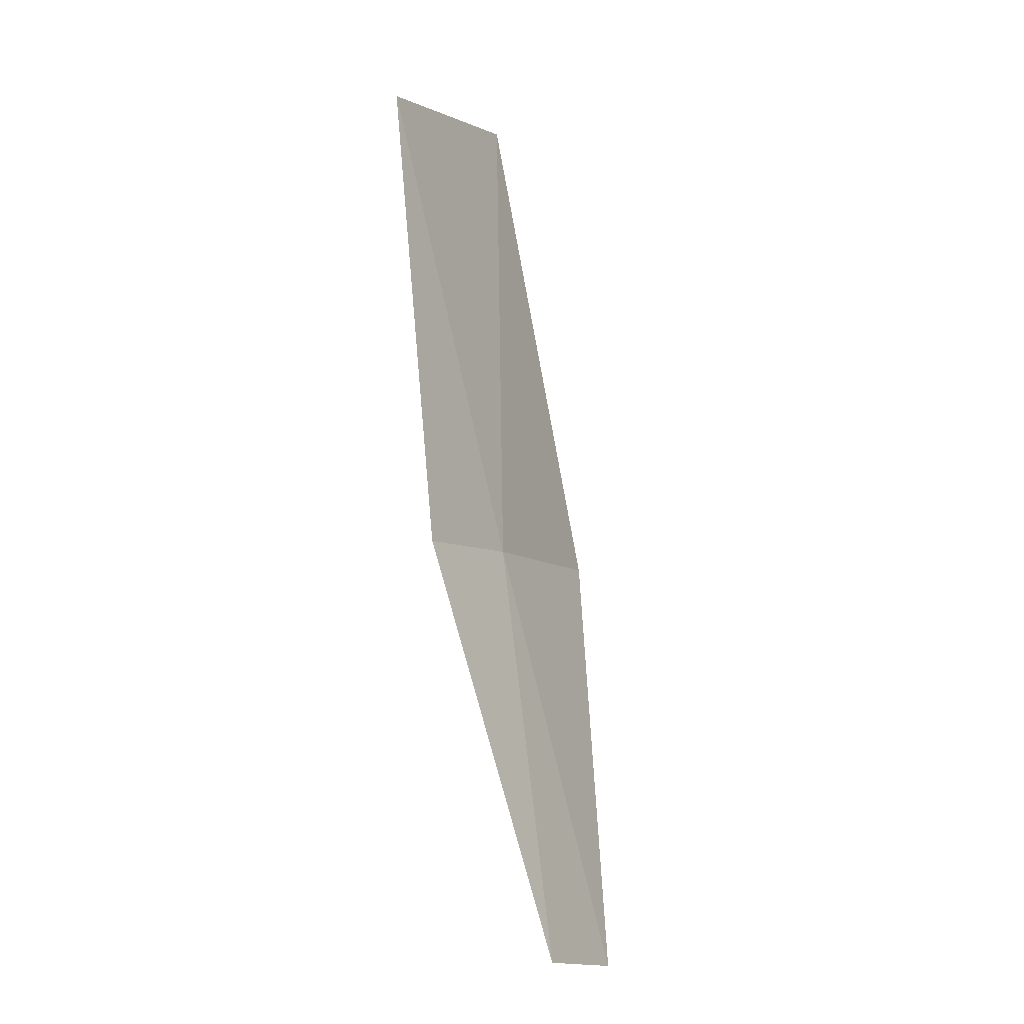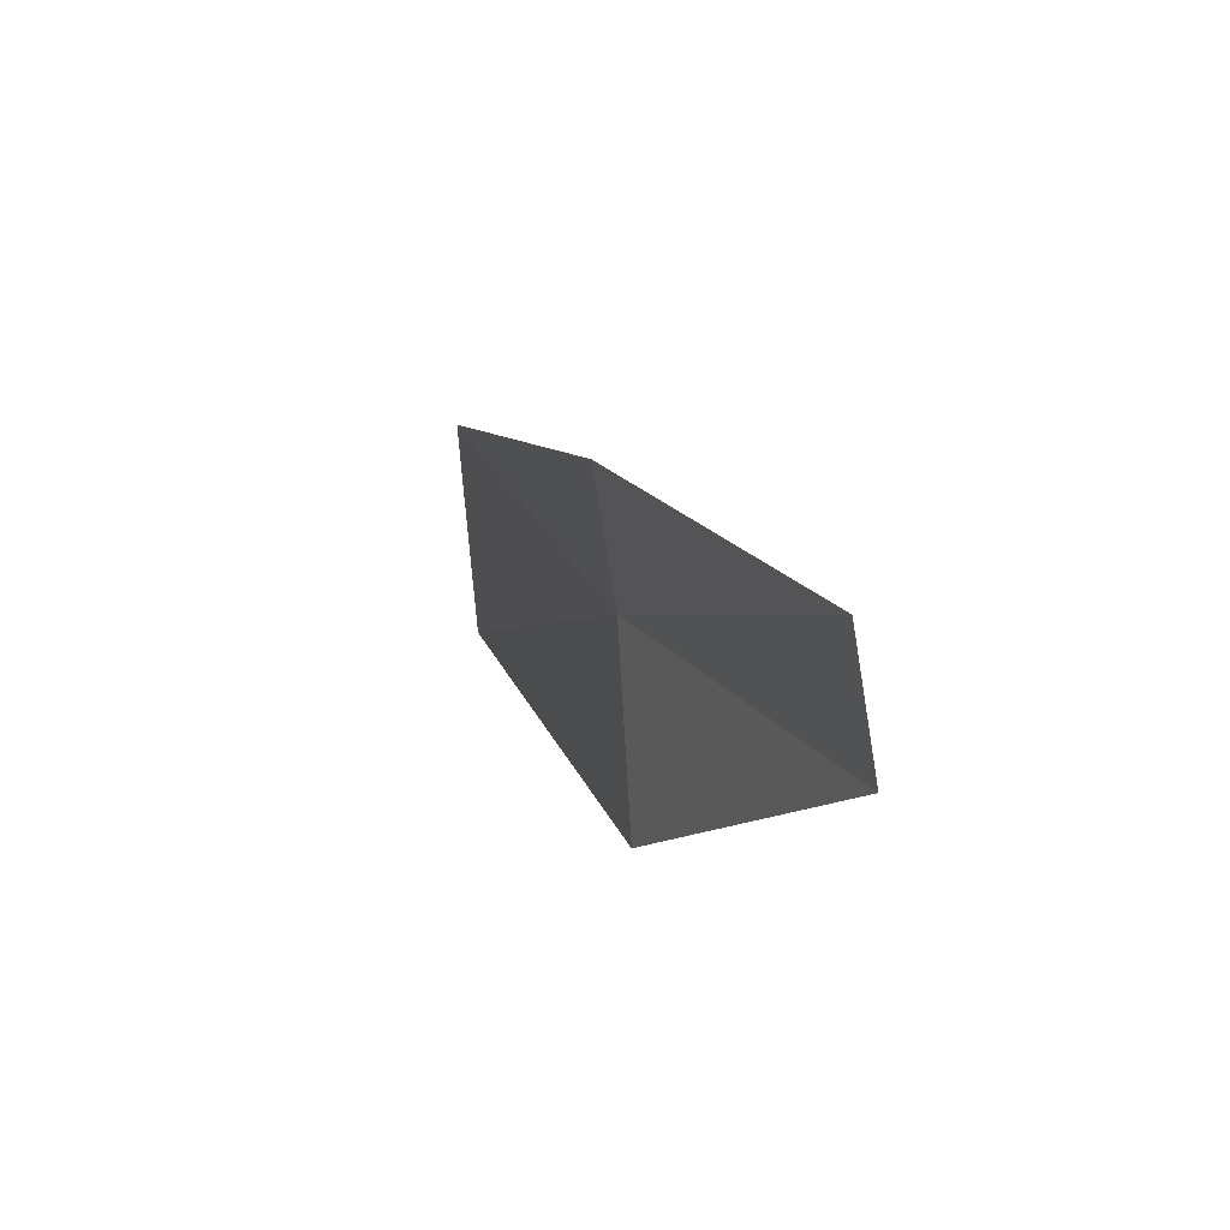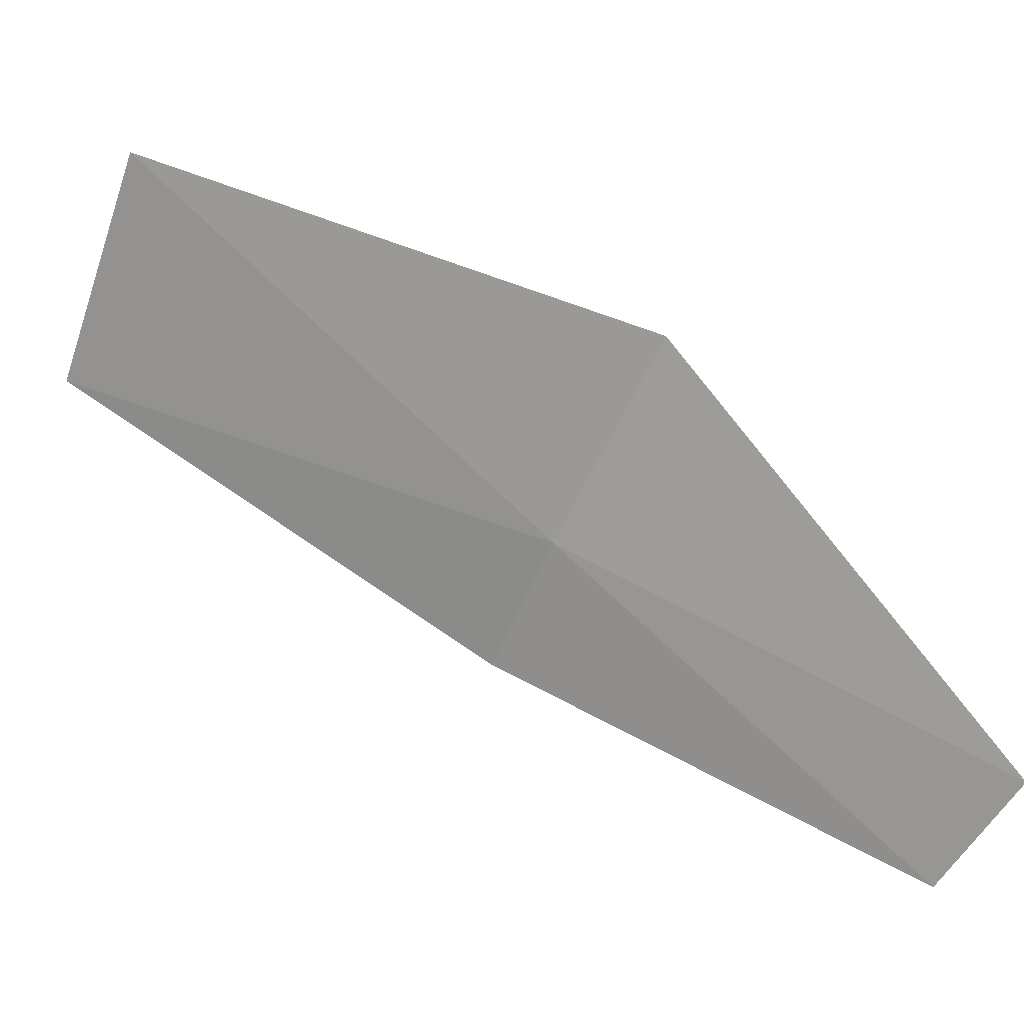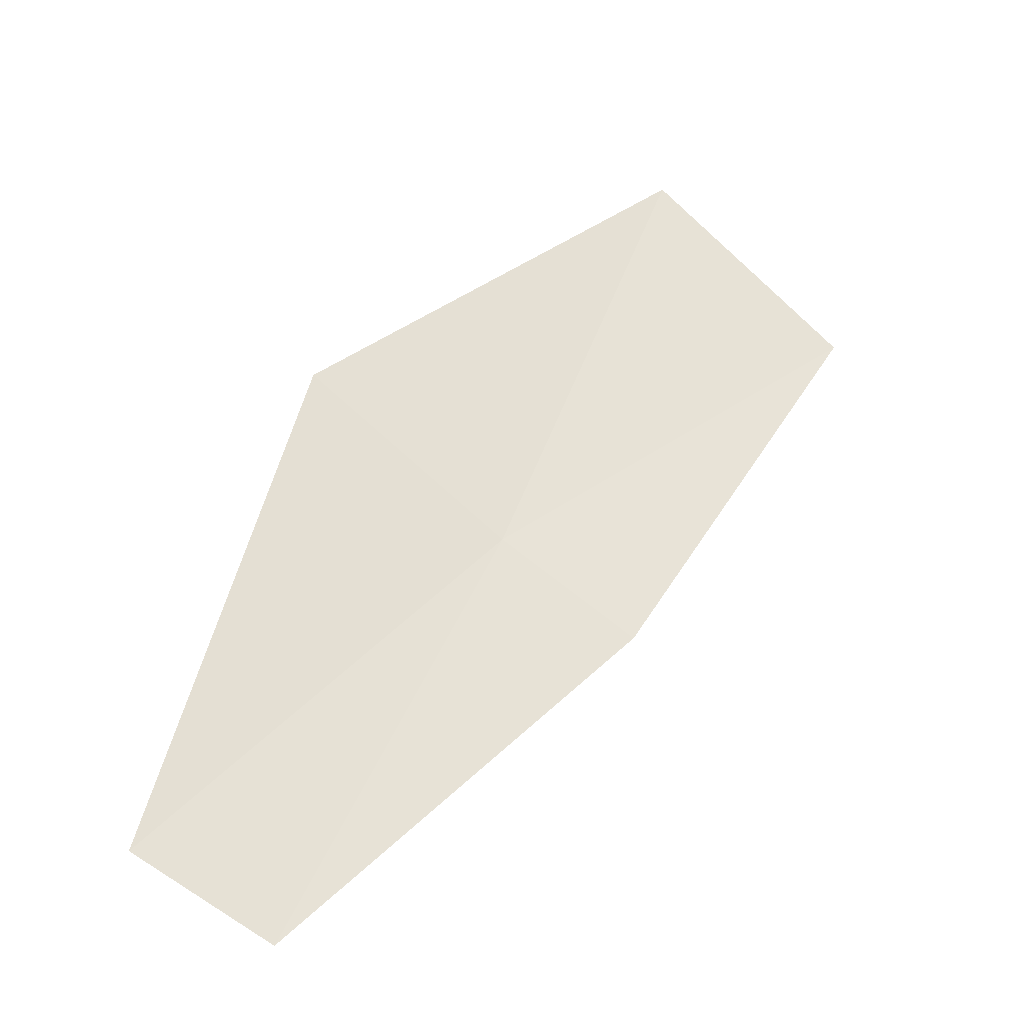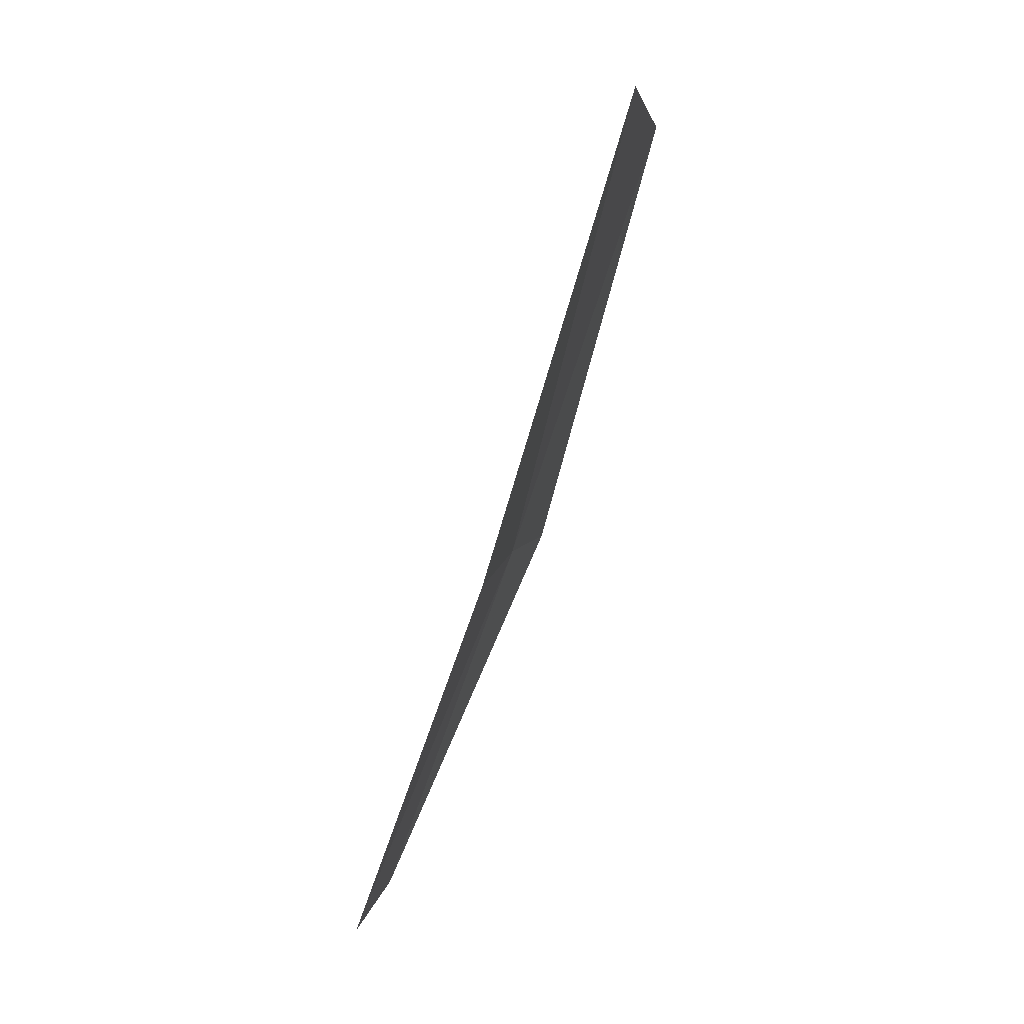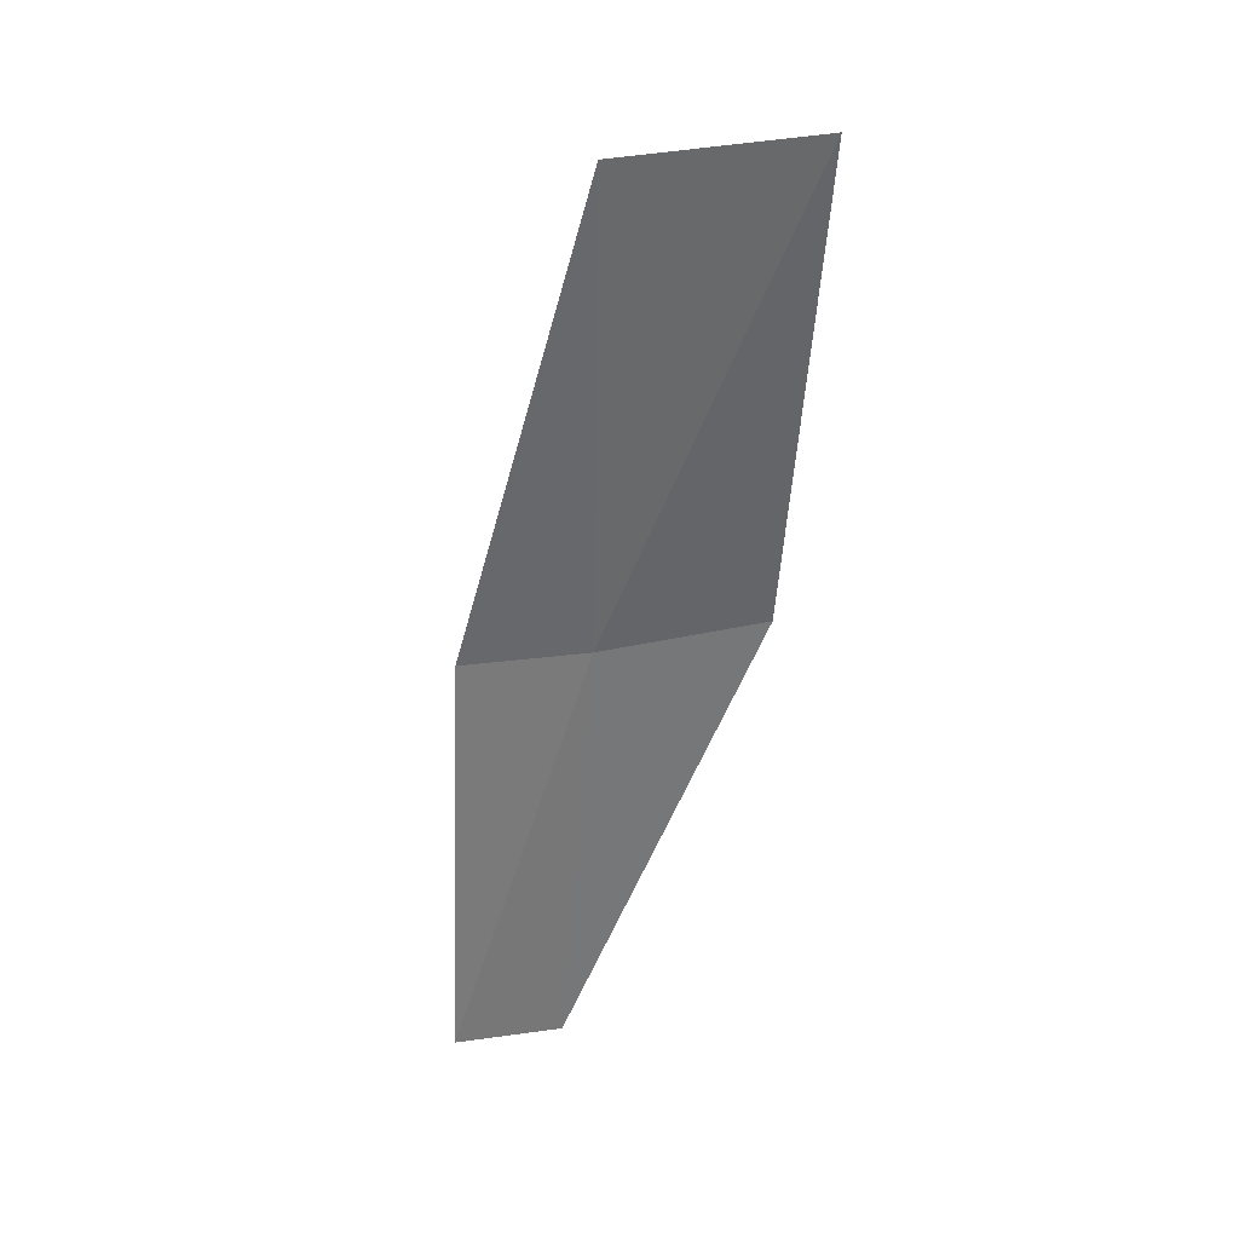
<metadata>
{"format":"obj","ext":"obj","renderer":"f3d","projection":"perspective","resolution":1024,"background":"white","views":[{"elev":23.2,"azim":165.7,"up":"+Y"},{"elev":-51.5,"azim":141.8,"up":"+Y"},{"elev":-18.3,"azim":-87.1,"up":"+Z"},{"elev":-0.2,"azim":36.6,"up":"+Z"},{"elev":-19.7,"azim":-33.0,"up":"+Y"},{"elev":63.3,"azim":-157.8,"up":"+Y"}]}
</metadata>
<code>
v -4.265 7.04 25.89
v -4.206 7.077 25.84
v -4.222 7.321 26
v -4.343 6.978 25.98
v -4.299 6.802 25.75
v -4.249 6.845 25.7
v -4.314 7.271 26.1
f 1 2 3
f 1 4 5
f 1 5 6
f 1 6 2
f 1 7 4
f 1 3 7

</code>
